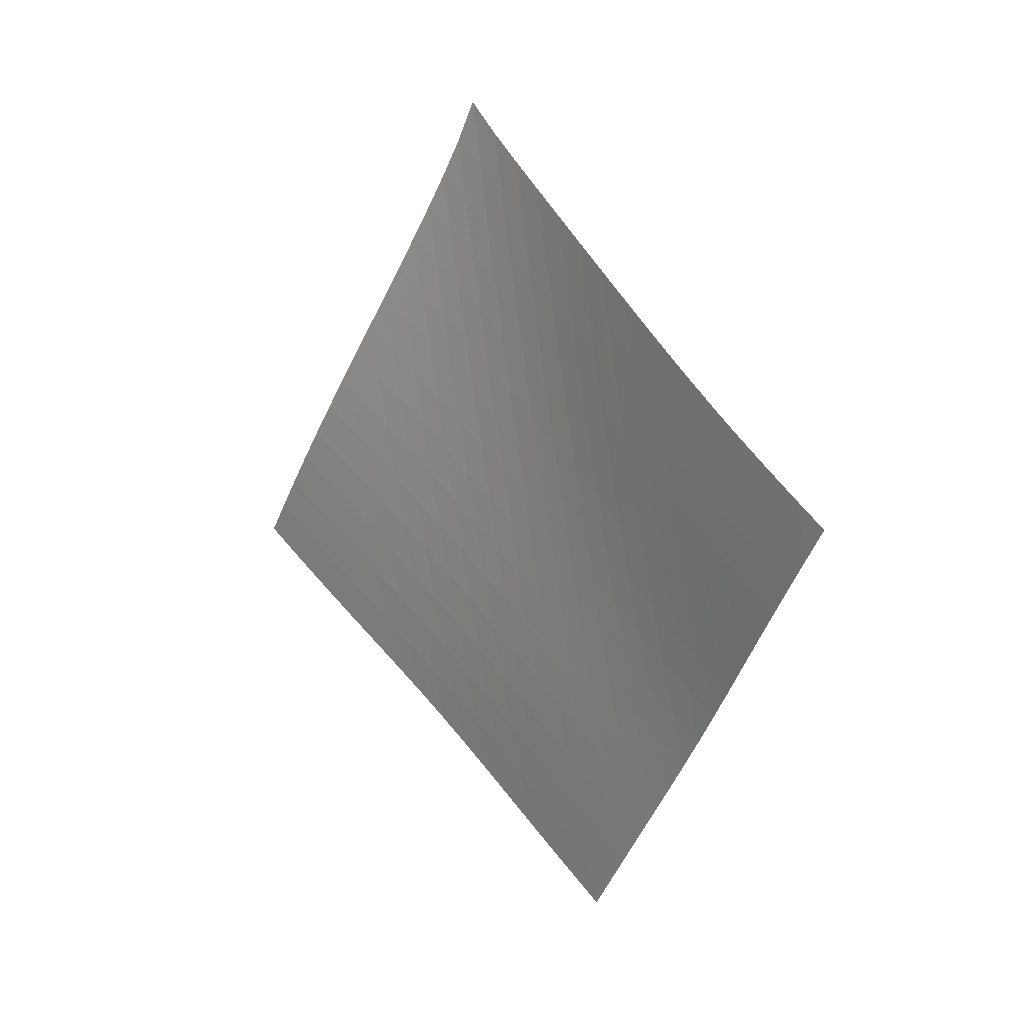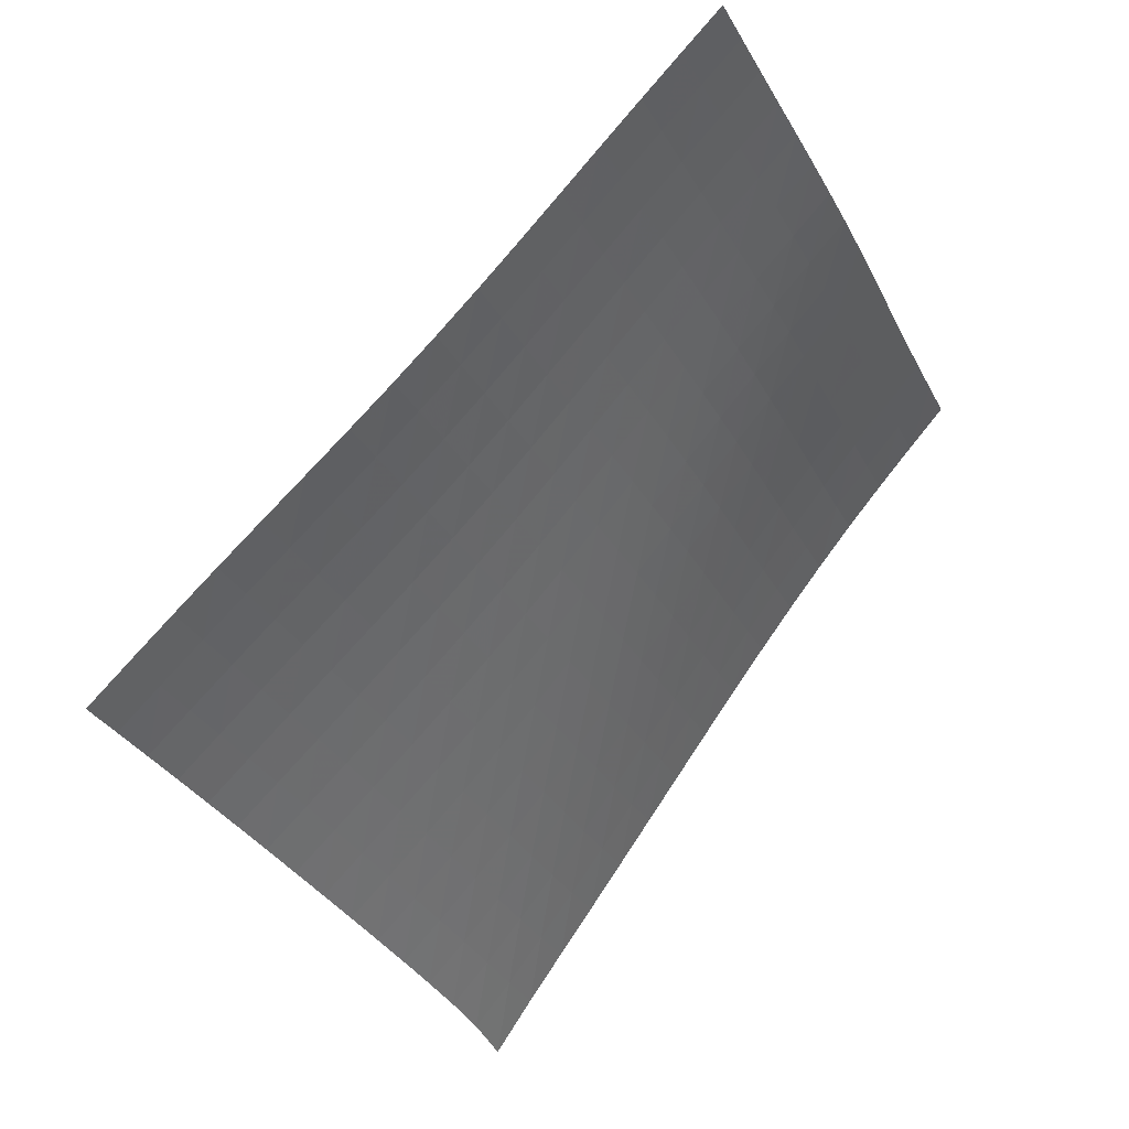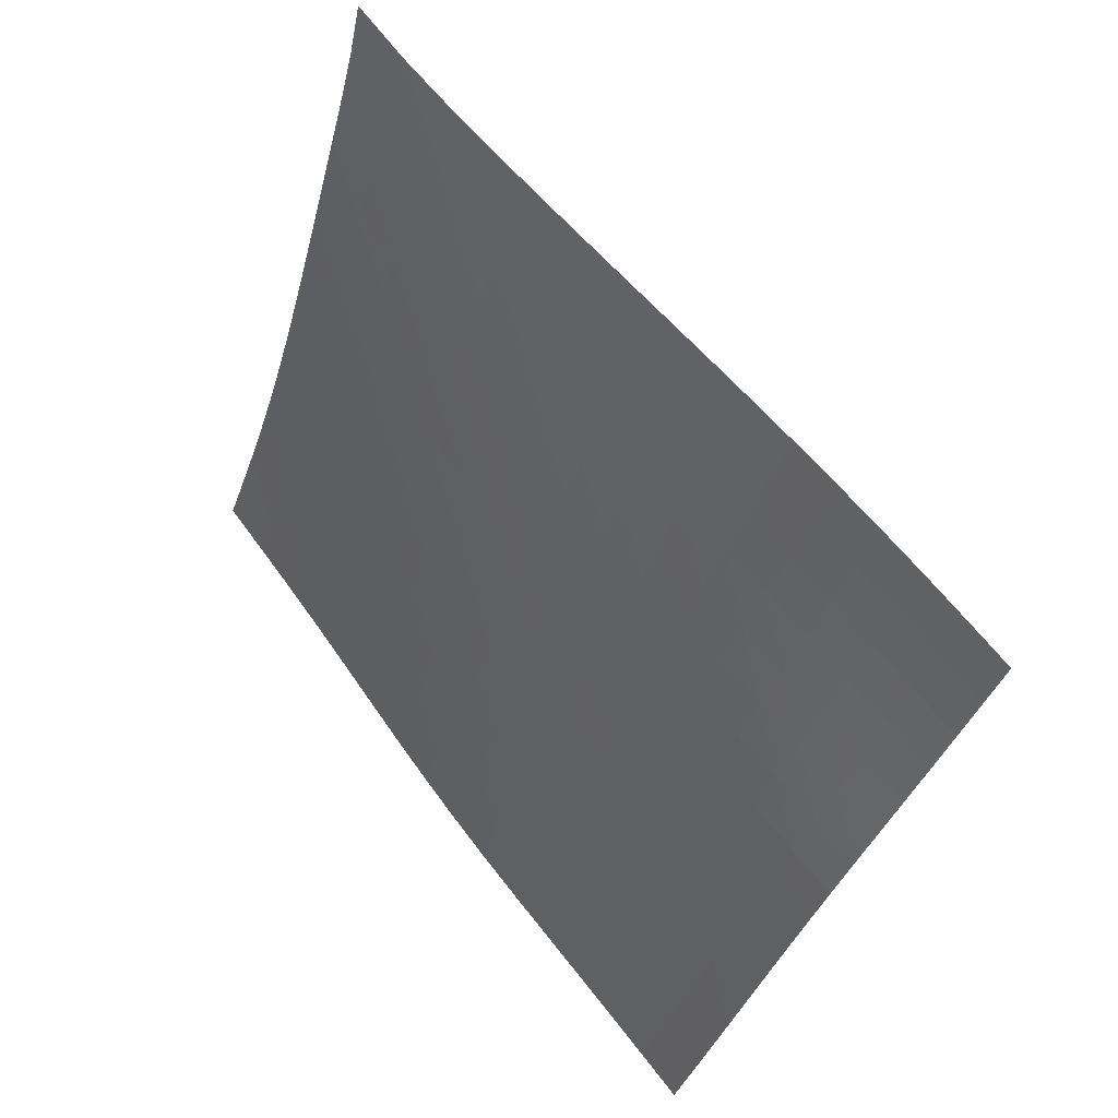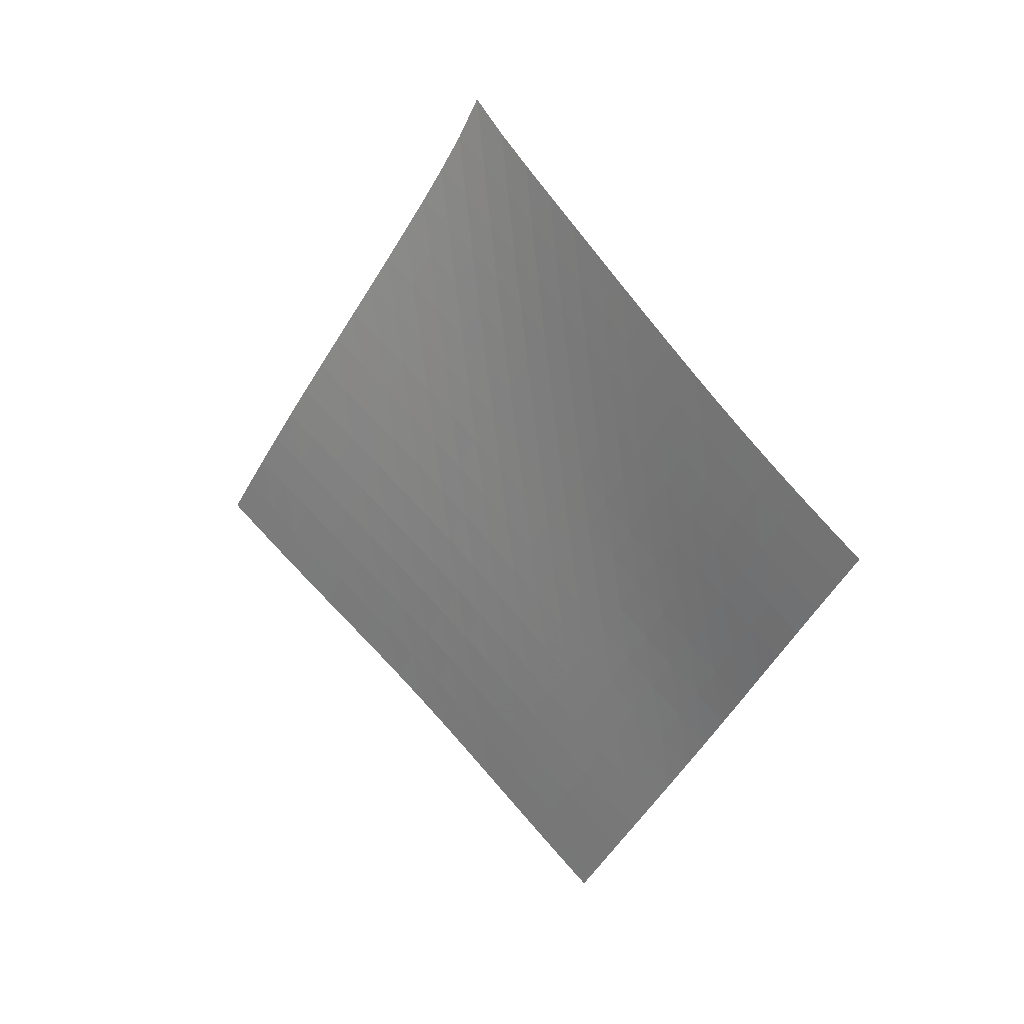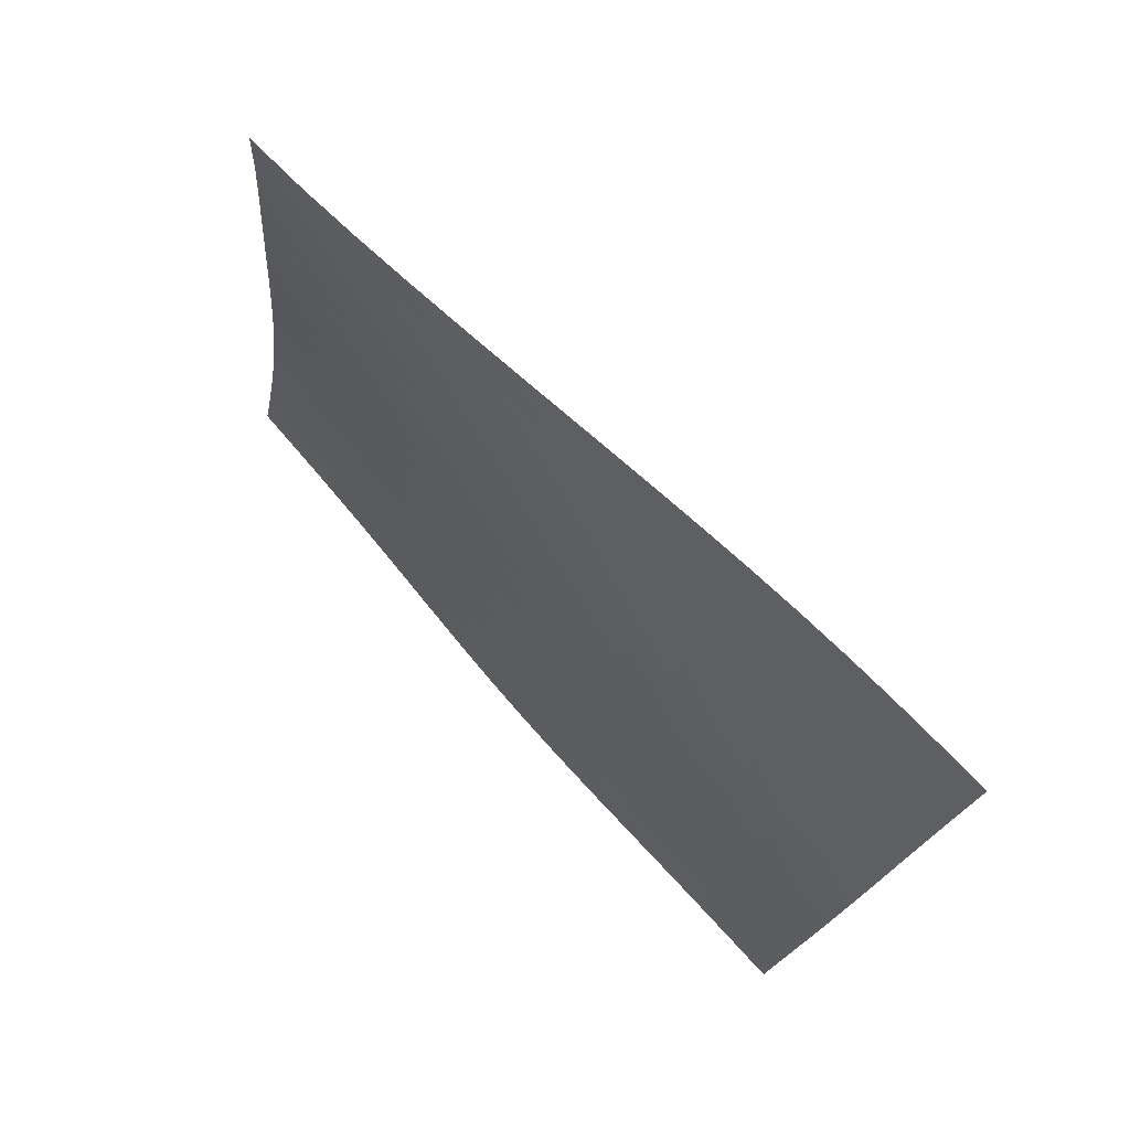
<metadata>
{"format":"obj","ext":"obj","renderer":"f3d","projection":"perspective","resolution":1024,"background":"white","views":[{"elev":-0.3,"azim":2.7,"up":"+Y"},{"elev":-67.4,"azim":-1.7,"up":"+Z"},{"elev":-58.7,"azim":-156.6,"up":"+Z"},{"elev":5.5,"azim":-4.9,"up":"+Y"},{"elev":-39.0,"azim":-147.1,"up":"+Z"}]}
</metadata>
<code>
v -6.495 -0.04747 6.495
v 0.8284 -9.655 12.13
v -12.13 -9.655 -0.8284
v -3.739 -18.48 3.739
v -11.79 -9.056 -0.3028
v -11.44 -8.455 0.217
v -11.09 -7.849 0.7267
v -10.72 -7.238 1.225
v -10.35 -6.622 1.711
v -9.965 -6.001 2.188
v -9.576 -5.377 2.658
v -9.184 -4.749 3.124
v -8.791 -4.117 3.589
v -8.397 -3.482 4.054
v -8.006 -2.841 4.522
v -7.617 -2.193 4.996
v -7.234 -1.53 5.478
v -6.857 -0.8347 5.973
v -5.973 -0.8347 6.857
v -5.478 -1.53 7.234
v -4.996 -2.193 7.617
v -4.522 -2.841 8.006
v -4.054 -3.482 8.397
v -3.589 -4.117 8.791
v -3.124 -4.749 9.184
v -2.658 -5.377 9.576
v -2.188 -6.001 9.965
v -1.711 -6.622 10.35
v -1.225 -7.238 10.72
v -0.7267 -7.849 11.09
v -0.217 -8.455 11.44
v 0.3028 -9.056 11.79
v 0.5282 -10.24 11.57
v 0.232 -10.82 11
v -0.05759 -11.41 10.43
v -0.3407 -11.99 9.849
v -0.6202 -12.57 9.269
v -0.9012 -13.15 8.691
v -1.189 -13.73 8.117
v -1.488 -14.32 7.553
v -1.798 -14.91 6.999
v -2.117 -15.5 6.453
v -2.443 -16.1 5.912
v -2.77 -16.7 5.372
v -3.096 -17.29 4.831
v -3.419 -17.89 4.286
v -4.286 -17.89 3.419
v -4.831 -17.29 3.096
v -5.372 -16.7 2.77
v -5.912 -16.1 2.443
v -6.453 -15.5 2.117
v -6.999 -14.91 1.798
v -7.553 -14.32 1.488
v -8.117 -13.73 1.189
v -8.691 -13.15 0.9012
v -9.269 -12.57 0.6202
v -9.849 -11.99 0.3407
v -10.43 -11.41 0.05759
v -11 -10.82 -0.232
v -11.57 -10.24 -0.5282
v -6.334 -1.464 6.334
v -6.699 -2.125 5.829
v -7.073 -2.779 5.335
v -7.454 -3.425 4.85
v -7.84 -4.064 4.373
v -8.229 -4.699 3.9
v -8.619 -5.33 3.43
v -9.009 -5.958 2.96
v -9.396 -6.583 2.488
v -9.778 -7.204 2.009
v -10.15 -7.82 1.522
v -10.52 -8.432 1.025
v -10.88 -9.039 0.5157
v -11.22 -9.641 -0.003124
v -5.829 -2.125 6.699
v -6.181 -2.75 6.181
v -6.542 -3.385 5.675
v -6.912 -4.02 5.179
v -7.289 -4.654 4.693
v -7.672 -5.286 4.212
v -8.057 -5.915 3.736
v -8.444 -6.541 3.262
v -8.828 -7.165 2.785
v -9.209 -7.786 2.304
v -9.583 -8.403 1.816
v -9.949 -9.015 1.318
v -10.31 -9.622 0.81
v -10.66 -10.22 0.2921
v -5.335 -2.779 7.073
v -5.675 -3.385 6.542
v -6.022 -4.002 6.022
v -6.38 -4.626 5.514
v -6.747 -5.252 5.017
v -7.121 -5.878 4.527
v -7.5 -6.504 4.044
v -7.881 -7.128 3.563
v -8.261 -7.75 3.082
v -8.639 -8.369 2.597
v -9.011 -8.985 2.107
v -9.376 -9.597 1.607
v -9.733 -10.2 1.099
v -10.08 -10.81 0.581
v -4.85 -3.425 7.454
v -5.179 -4.02 6.912
v -5.514 -4.626 6.38
v -5.859 -5.239 5.859
v -6.214 -5.856 5.349
v -6.578 -6.476 4.849
v -6.948 -7.097 4.356
v -7.322 -7.718 3.868
v -7.697 -8.337 3.38
v -8.07 -8.954 2.891
v -8.439 -9.568 2.396
v -8.801 -10.18 1.894
v -9.156 -10.78 1.383
v -9.505 -11.39 0.8642
v -4.373 -4.064 7.84
v -4.693 -4.654 7.289
v -5.017 -5.252 6.747
v -5.349 -5.856 6.214
v -5.692 -6.466 5.692
v -6.045 -7.08 5.181
v -6.406 -7.695 4.678
v -6.772 -8.311 4.18
v -7.14 -8.927 3.685
v -7.507 -9.541 3.189
v -7.87 -10.15 2.688
v -8.228 -10.76 2.181
v -8.579 -11.37 1.666
v -8.926 -11.97 1.145
v -3.9 -4.699 8.229
v -4.212 -5.286 7.672
v -4.527 -5.878 7.121
v -4.849 -6.476 6.578
v -5.181 -7.08 6.045
v -5.523 -7.687 5.523
v -5.874 -8.297 5.01
v -6.231 -8.909 4.503
v -6.591 -9.521 4
v -6.951 -10.13 3.495
v -7.308 -10.74 2.988
v -7.66 -11.35 2.474
v -8.007 -11.95 1.954
v -8.349 -12.55 1.429
v -3.43 -5.33 8.619
v -3.736 -5.915 8.057
v -4.044 -6.504 7.5
v -4.356 -7.097 6.948
v -4.678 -7.695 6.406
v -5.01 -8.297 5.874
v -5.351 -8.903 5.351
v -5.7 -9.511 4.836
v -6.052 -10.12 4.324
v -6.405 -10.73 3.813
v -6.755 -11.33 3.298
v -7.101 -11.94 2.778
v -7.442 -12.54 2.252
v -7.78 -13.13 1.721
v -2.96 -5.958 9.009
v -3.262 -6.541 8.444
v -3.563 -7.128 7.881
v -3.868 -7.718 7.322
v -4.18 -8.311 6.772
v -4.503 -8.909 6.231
v -4.836 -9.511 5.7
v -5.177 -10.12 5.177
v -5.522 -10.72 4.658
v -5.868 -11.33 4.139
v -6.212 -11.93 3.618
v -6.552 -12.53 3.092
v -6.888 -13.13 2.561
v -7.221 -13.72 2.025
v -2.488 -6.583 9.396
v -2.785 -7.165 8.828
v -3.082 -7.75 8.261
v -3.38 -8.337 7.697
v -3.685 -8.927 7.14
v -4 -9.521 6.591
v -4.324 -10.12 6.052
v -4.658 -10.72 5.522
v -4.997 -11.32 4.997
v -5.338 -11.93 4.473
v -5.677 -12.53 3.947
v -6.012 -13.13 3.416
v -6.343 -13.72 2.88
v -6.671 -14.32 2.339
v -2.009 -7.204 9.778
v -2.304 -7.786 9.209
v -2.597 -8.369 8.639
v -2.891 -8.954 8.07
v -3.189 -9.541 7.507
v -3.495 -10.13 6.951
v -3.813 -10.73 6.405
v -4.139 -11.33 5.868
v -4.473 -11.93 5.338
v -4.809 -12.53 4.809
v -5.145 -13.13 4.279
v -5.477 -13.72 3.745
v -5.805 -14.32 3.206
v -6.129 -14.91 2.662
v -1.522 -7.82 10.15
v -1.816 -8.403 9.583
v -2.107 -8.985 9.011
v -2.396 -9.568 8.439
v -2.688 -10.15 7.87
v -2.988 -10.74 7.308
v -3.298 -11.33 6.755
v -3.618 -11.93 6.212
v -3.947 -12.53 5.677
v -4.279 -13.13 5.145
v -4.612 -13.73 4.612
v -4.943 -14.32 4.076
v -5.269 -14.92 3.535
v -5.591 -15.51 2.99
v -1.025 -8.432 10.52
v -1.318 -9.015 9.949
v -1.607 -9.597 9.376
v -1.894 -10.18 8.801
v -2.181 -10.76 8.228
v -2.474 -11.35 7.66
v -2.778 -11.94 7.101
v -3.092 -12.53 6.552
v -3.416 -13.13 6.012
v -3.745 -13.72 5.477
v -4.076 -14.32 4.943
v -4.406 -14.92 4.406
v -4.731 -15.51 3.864
v -5.053 -16.11 3.318
v -0.5157 -9.039 10.88
v -0.81 -9.622 10.31
v -1.099 -10.2 9.733
v -1.383 -10.78 9.156
v -1.666 -11.37 8.579
v -1.954 -11.95 8.007
v -2.252 -12.54 7.442
v -2.561 -13.13 6.888
v -2.88 -13.72 6.343
v -3.206 -14.32 5.805
v -3.535 -14.92 5.269
v -3.864 -15.51 4.731
v -4.19 -16.11 4.19
v -4.511 -16.7 3.644
v 0.003124 -9.641 11.22
v -0.2921 -10.22 10.66
v -0.581 -10.81 10.08
v -0.8642 -11.39 9.505
v -1.145 -11.97 8.926
v -1.429 -12.55 8.349
v -1.721 -13.13 7.78
v -2.025 -13.72 7.221
v -2.339 -14.32 6.671
v -2.662 -14.91 6.129
v -2.99 -15.51 5.591
v -3.318 -16.11 5.053
v -3.644 -16.7 4.511
v -3.966 -17.29 3.966
f 256 46 4
f 256 4 47
f 5 74 60
f 5 60 3
f 74 88 59
f 74 59 60
f 88 102 58
f 88 58 59
f 102 116 57
f 102 57 58
f 116 130 56
f 116 56 57
f 130 144 55
f 130 55 56
f 144 158 54
f 144 54 55
f 158 172 53
f 158 53 54
f 172 186 52
f 172 52 53
f 186 200 51
f 186 51 52
f 200 214 50
f 200 50 51
f 214 228 49
f 214 49 50
f 228 242 48
f 228 48 49
f 242 256 47
f 242 47 48
f 1 19 61
f 1 61 18
f 18 61 62
f 18 62 17
f 17 62 63
f 17 63 16
f 16 63 64
f 16 64 15
f 15 64 65
f 15 65 14
f 14 65 66
f 14 66 13
f 13 66 67
f 13 67 12
f 12 67 68
f 12 68 11
f 11 68 69
f 11 69 10
f 10 69 70
f 10 70 9
f 9 70 71
f 9 71 8
f 8 71 72
f 8 72 7
f 7 72 73
f 7 73 6
f 6 73 74
f 6 74 5
f 19 20 75
f 19 75 61
f 61 75 76
f 61 76 62
f 62 76 77
f 62 77 63
f 63 77 78
f 63 78 64
f 64 78 79
f 64 79 65
f 65 79 80
f 65 80 66
f 66 80 81
f 66 81 67
f 67 81 82
f 67 82 68
f 68 82 83
f 68 83 69
f 69 83 84
f 69 84 70
f 70 84 85
f 70 85 71
f 71 85 86
f 71 86 72
f 72 86 87
f 72 87 73
f 73 87 88
f 73 88 74
f 20 21 89
f 20 89 75
f 75 89 90
f 75 90 76
f 76 90 91
f 76 91 77
f 77 91 92
f 77 92 78
f 78 92 93
f 78 93 79
f 79 93 94
f 79 94 80
f 80 94 95
f 80 95 81
f 81 95 96
f 81 96 82
f 82 96 97
f 82 97 83
f 83 97 98
f 83 98 84
f 84 98 99
f 84 99 85
f 85 99 100
f 85 100 86
f 86 100 101
f 86 101 87
f 87 101 102
f 87 102 88
f 21 22 103
f 21 103 89
f 89 103 104
f 89 104 90
f 90 104 105
f 90 105 91
f 91 105 106
f 91 106 92
f 92 106 107
f 92 107 93
f 93 107 108
f 93 108 94
f 94 108 109
f 94 109 95
f 95 109 110
f 95 110 96
f 96 110 111
f 96 111 97
f 97 111 112
f 97 112 98
f 98 112 113
f 98 113 99
f 99 113 114
f 99 114 100
f 100 114 115
f 100 115 101
f 101 115 116
f 101 116 102
f 22 23 117
f 22 117 103
f 103 117 118
f 103 118 104
f 104 118 119
f 104 119 105
f 105 119 120
f 105 120 106
f 106 120 121
f 106 121 107
f 107 121 122
f 107 122 108
f 108 122 123
f 108 123 109
f 109 123 124
f 109 124 110
f 110 124 125
f 110 125 111
f 111 125 126
f 111 126 112
f 112 126 127
f 112 127 113
f 113 127 128
f 113 128 114
f 114 128 129
f 114 129 115
f 115 129 130
f 115 130 116
f 23 24 131
f 23 131 117
f 117 131 132
f 117 132 118
f 118 132 133
f 118 133 119
f 119 133 134
f 119 134 120
f 120 134 135
f 120 135 121
f 121 135 136
f 121 136 122
f 122 136 137
f 122 137 123
f 123 137 138
f 123 138 124
f 124 138 139
f 124 139 125
f 125 139 140
f 125 140 126
f 126 140 141
f 126 141 127
f 127 141 142
f 127 142 128
f 128 142 143
f 128 143 129
f 129 143 144
f 129 144 130
f 24 25 145
f 24 145 131
f 131 145 146
f 131 146 132
f 132 146 147
f 132 147 133
f 133 147 148
f 133 148 134
f 134 148 149
f 134 149 135
f 135 149 150
f 135 150 136
f 136 150 151
f 136 151 137
f 137 151 152
f 137 152 138
f 138 152 153
f 138 153 139
f 139 153 154
f 139 154 140
f 140 154 155
f 140 155 141
f 141 155 156
f 141 156 142
f 142 156 157
f 142 157 143
f 143 157 158
f 143 158 144
f 25 26 159
f 25 159 145
f 145 159 160
f 145 160 146
f 146 160 161
f 146 161 147
f 147 161 162
f 147 162 148
f 148 162 163
f 148 163 149
f 149 163 164
f 149 164 150
f 150 164 165
f 150 165 151
f 151 165 166
f 151 166 152
f 152 166 167
f 152 167 153
f 153 167 168
f 153 168 154
f 154 168 169
f 154 169 155
f 155 169 170
f 155 170 156
f 156 170 171
f 156 171 157
f 157 171 172
f 157 172 158
f 26 27 173
f 26 173 159
f 159 173 174
f 159 174 160
f 160 174 175
f 160 175 161
f 161 175 176
f 161 176 162
f 162 176 177
f 162 177 163
f 163 177 178
f 163 178 164
f 164 178 179
f 164 179 165
f 165 179 180
f 165 180 166
f 166 180 181
f 166 181 167
f 167 181 182
f 167 182 168
f 168 182 183
f 168 183 169
f 169 183 184
f 169 184 170
f 170 184 185
f 170 185 171
f 171 185 186
f 171 186 172
f 27 28 187
f 27 187 173
f 173 187 188
f 173 188 174
f 174 188 189
f 174 189 175
f 175 189 190
f 175 190 176
f 176 190 191
f 176 191 177
f 177 191 192
f 177 192 178
f 178 192 193
f 178 193 179
f 179 193 194
f 179 194 180
f 180 194 195
f 180 195 181
f 181 195 196
f 181 196 182
f 182 196 197
f 182 197 183
f 183 197 198
f 183 198 184
f 184 198 199
f 184 199 185
f 185 199 200
f 185 200 186
f 28 29 201
f 28 201 187
f 187 201 202
f 187 202 188
f 188 202 203
f 188 203 189
f 189 203 204
f 189 204 190
f 190 204 205
f 190 205 191
f 191 205 206
f 191 206 192
f 192 206 207
f 192 207 193
f 193 207 208
f 193 208 194
f 194 208 209
f 194 209 195
f 195 209 210
f 195 210 196
f 196 210 211
f 196 211 197
f 197 211 212
f 197 212 198
f 198 212 213
f 198 213 199
f 199 213 214
f 199 214 200
f 29 30 215
f 29 215 201
f 201 215 216
f 201 216 202
f 202 216 217
f 202 217 203
f 203 217 218
f 203 218 204
f 204 218 219
f 204 219 205
f 205 219 220
f 205 220 206
f 206 220 221
f 206 221 207
f 207 221 222
f 207 222 208
f 208 222 223
f 208 223 209
f 209 223 224
f 209 224 210
f 210 224 225
f 210 225 211
f 211 225 226
f 211 226 212
f 212 226 227
f 212 227 213
f 213 227 228
f 213 228 214
f 30 31 229
f 30 229 215
f 215 229 230
f 215 230 216
f 216 230 231
f 216 231 217
f 217 231 232
f 217 232 218
f 218 232 233
f 218 233 219
f 219 233 234
f 219 234 220
f 220 234 235
f 220 235 221
f 221 235 236
f 221 236 222
f 222 236 237
f 222 237 223
f 223 237 238
f 223 238 224
f 224 238 239
f 224 239 225
f 225 239 240
f 225 240 226
f 226 240 241
f 226 241 227
f 227 241 242
f 227 242 228
f 31 32 243
f 31 243 229
f 229 243 244
f 229 244 230
f 230 244 245
f 230 245 231
f 231 245 246
f 231 246 232
f 232 246 247
f 232 247 233
f 233 247 248
f 233 248 234
f 234 248 249
f 234 249 235
f 235 249 250
f 235 250 236
f 236 250 251
f 236 251 237
f 237 251 252
f 237 252 238
f 238 252 253
f 238 253 239
f 239 253 254
f 239 254 240
f 240 254 255
f 240 255 241
f 241 255 256
f 241 256 242
f 32 2 33
f 32 33 243
f 243 33 34
f 243 34 244
f 244 34 35
f 244 35 245
f 245 35 36
f 245 36 246
f 246 36 37
f 246 37 247
f 247 37 38
f 247 38 248
f 248 38 39
f 248 39 249
f 249 39 40
f 249 40 250
f 250 40 41
f 250 41 251
f 251 41 42
f 251 42 252
f 252 42 43
f 252 43 253
f 253 43 44
f 253 44 254
f 254 44 45
f 254 45 255
f 255 45 46
f 255 46 256

</code>
